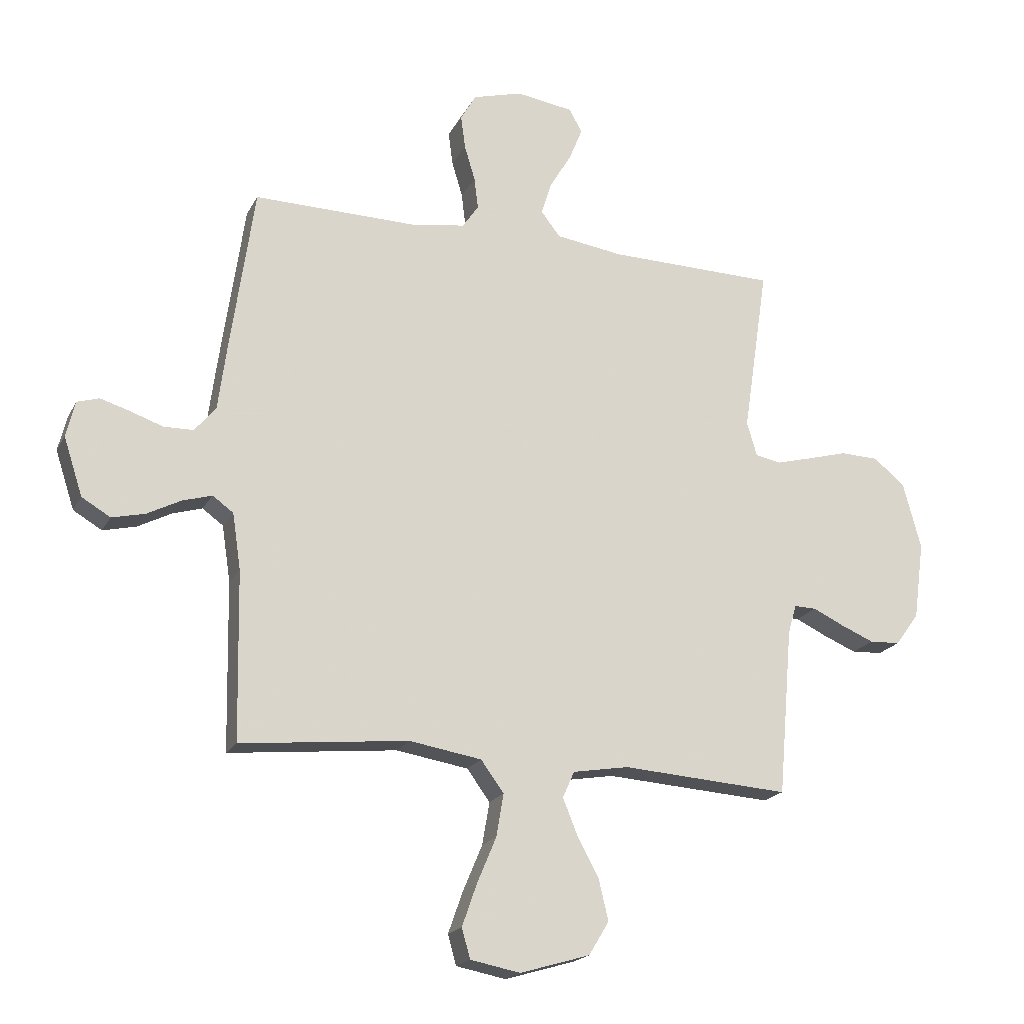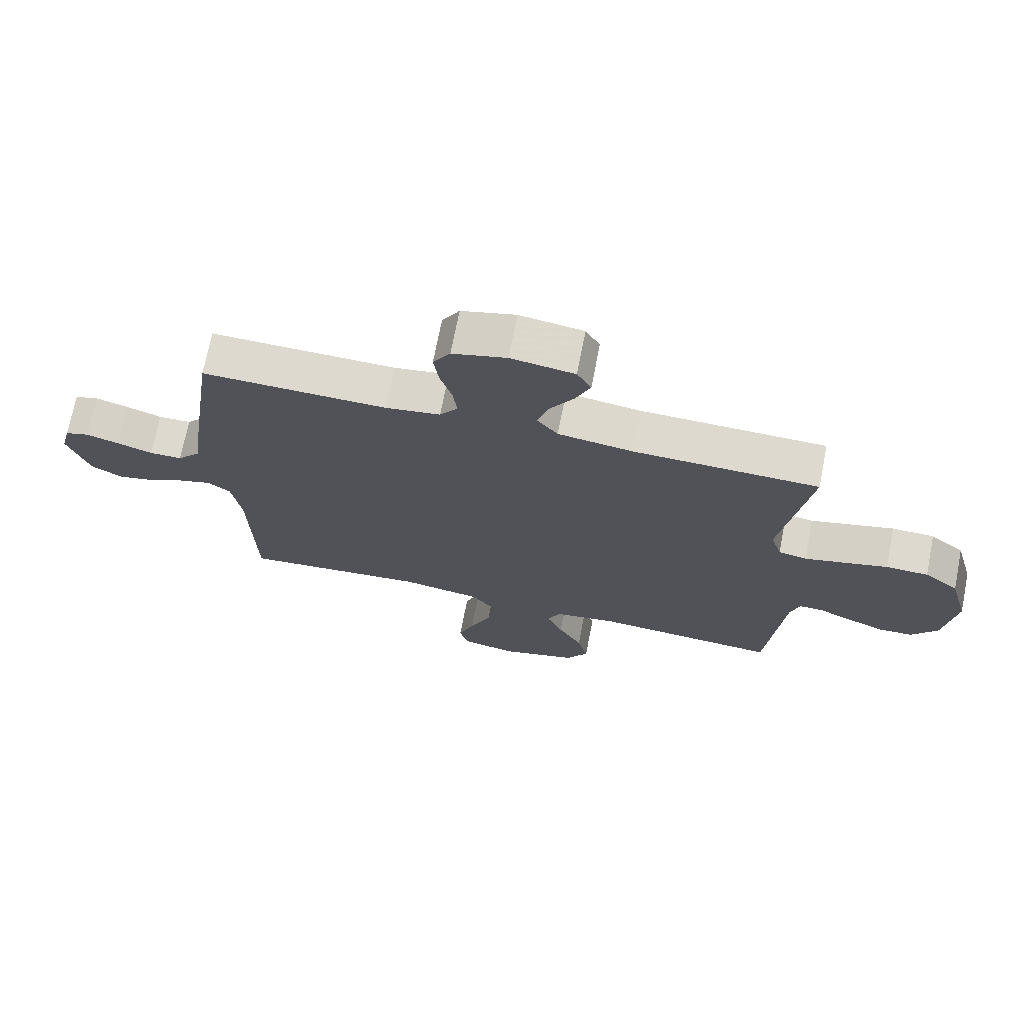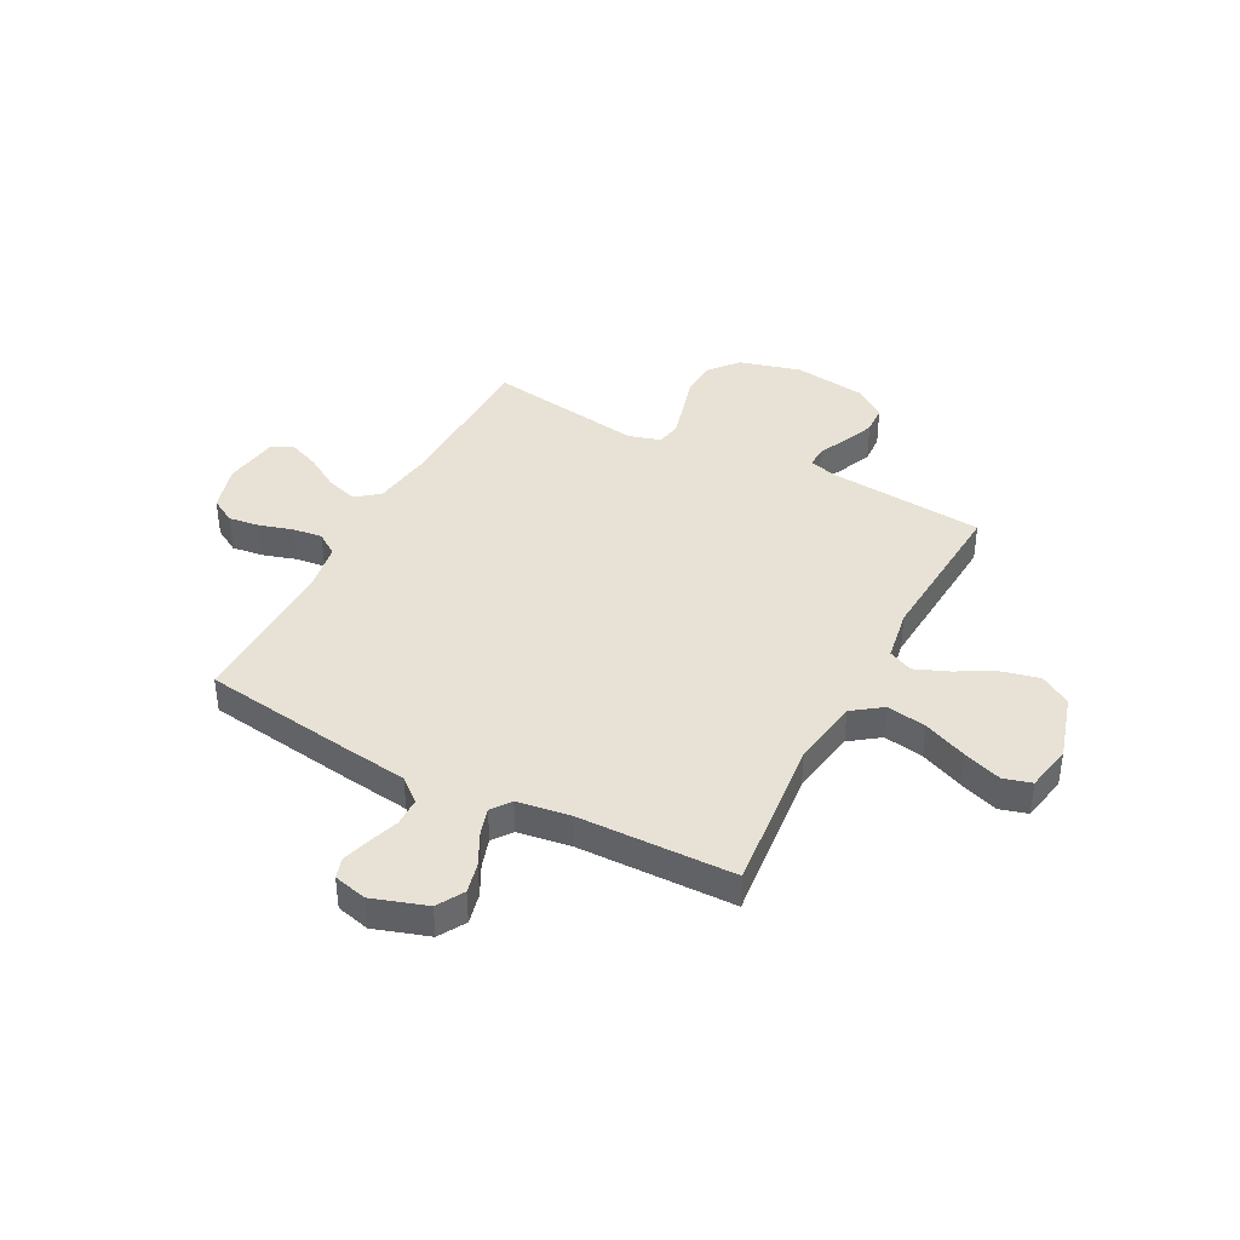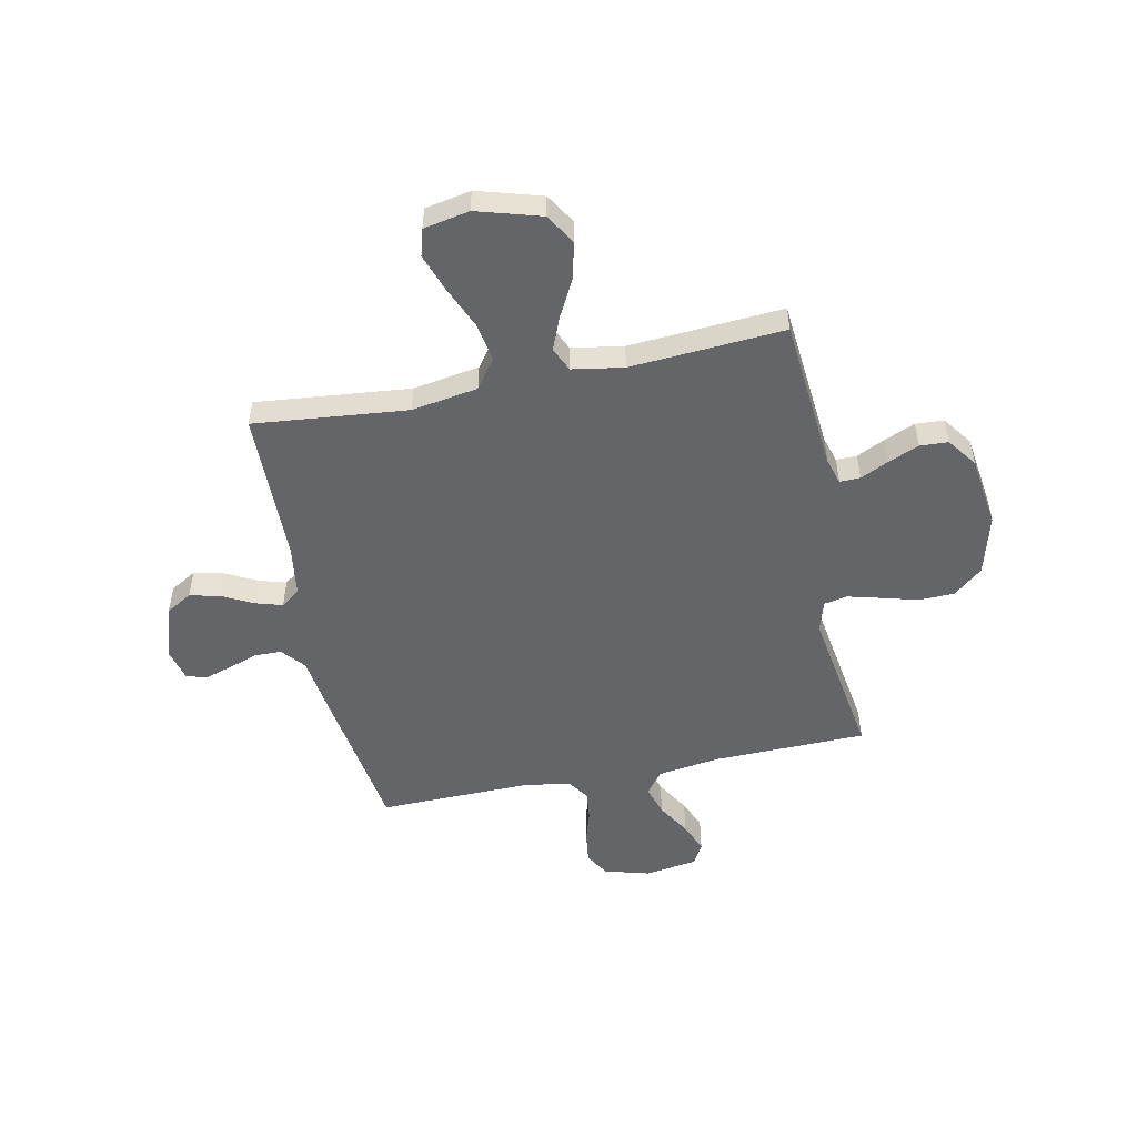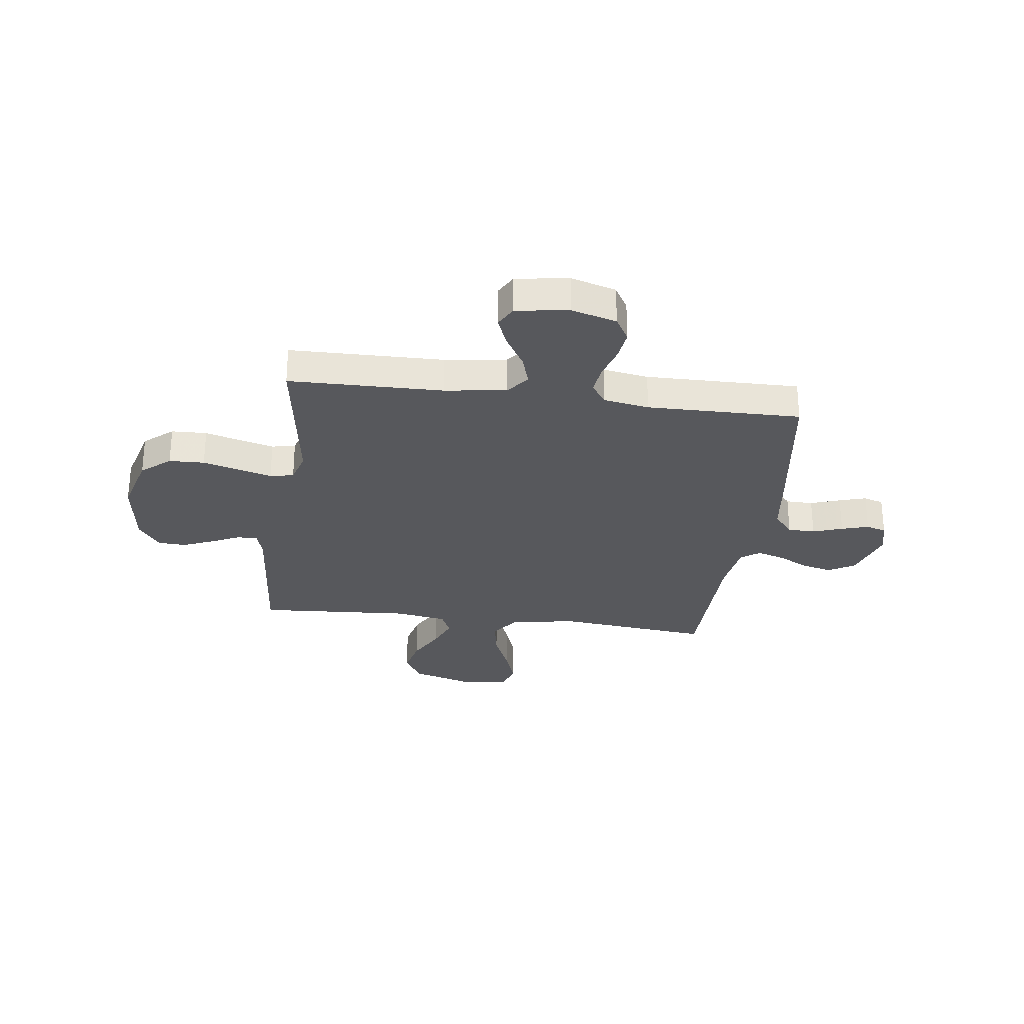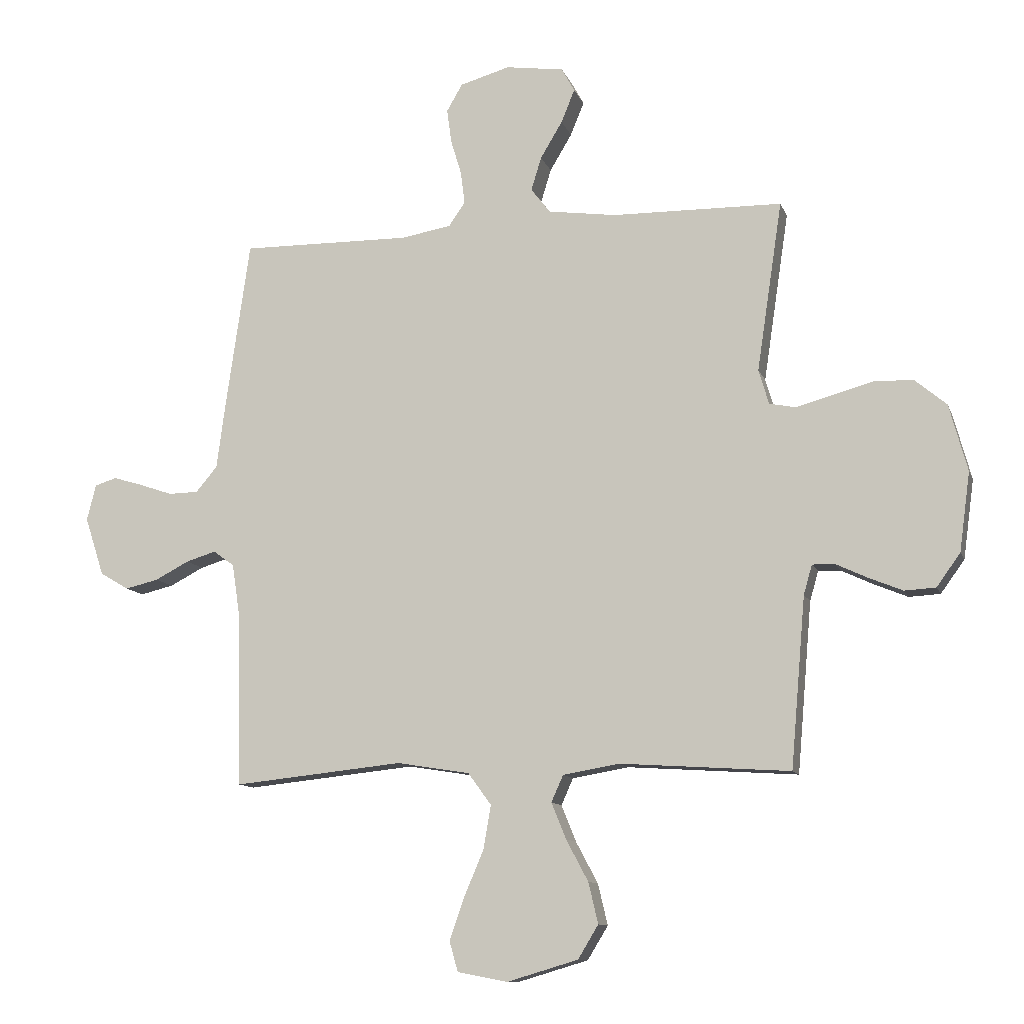
<metadata>
{"format":"obj","ext":"obj","renderer":"f3d","projection":"perspective","resolution":1024,"background":"white","views":[{"elev":-19.5,"azim":159.3,"up":"+Z"},{"elev":71.7,"azim":-168.9,"up":"+Z"},{"elev":40.2,"azim":117.7,"up":"+Y"},{"elev":-51.4,"azim":-168.2,"up":"+Y"},{"elev":-28.7,"azim":-7.5,"up":"+Y"},{"elev":-11.0,"azim":-164.4,"up":"+Z"}]}
</metadata>
<code>
v 0.5 0.07 0.5
v 0.543 0.07 0.2
v 0.558 0.07 0.086
v 0.596 0.07 0.041
v 0.649 0.07 0.04
v 0.707 0.07 0.06
v 0.76 0.07 0.076
v 0.799 0.07 0.064
v 0.815 0.07 0
v 0.781 0.07 -0.104
v 0.73 0.07 -0.134
v 0.671 0.07 -0.12
v 0.611 0.07 -0.089
v 0.558 0.07 -0.073
v 0.521 0.07 -0.1
v 0.506 0.07 -0.2
v 0.5 0.07 -0.5
v 0.2 0.07 -0.469
v 0.071 0.07 -0.49
v 0.03 0.07 -0.546
v 0.043 0.07 -0.622
v 0.078 0.07 -0.705
v 0.104 0.07 -0.779
v 0.089 0.07 -0.832
v 0 0.07 -0.849
v -0.125 0.07 -0.812
v -0.161 0.07 -0.753
v -0.144 0.07 -0.681
v -0.105 0.07 -0.608
v -0.079 0.07 -0.544
v -0.1 0.07 -0.497
v -0.2 0.07 -0.48
v -0.5 0.07 -0.5
v -0.526 0.07 -0.2
v -0.541 0.07 -0.148
v -0.581 0.07 -0.149
v -0.636 0.07 -0.175
v -0.696 0.07 -0.2
v -0.751 0.07 -0.197
v -0.793 0.07 -0.139
v -0.812 0.07 0
v -0.78 0.07 0.118
v -0.724 0.07 0.165
v -0.655 0.07 0.167
v -0.583 0.07 0.147
v -0.519 0.07 0.13
v -0.473 0.07 0.139
v -0.455 0.07 0.2
v -0.5 0.07 0.5
v -0.2 0.07 0.505
v -0.079 0.07 0.522
v -0.045 0.07 0.566
v -0.063 0.07 0.625
v -0.102 0.07 0.69
v -0.126 0.07 0.749
v -0.103 0.07 0.791
v 0 0.07 0.806
v 0.088 0.07 0.781
v 0.116 0.07 0.733
v 0.108 0.07 0.673
v 0.089 0.07 0.61
v 0.082 0.07 0.553
v 0.111 0.07 0.511
v 0.2 0.07 0.496
v 0.5 0 0.5
v 0.543 0 0.2
v 0.558 0 0.086
v 0.596 0 0.041
v 0.649 0 0.04
v 0.707 0 0.06
v 0.76 0 0.076
v 0.799 0 0.064
v 0.815 0 0
v 0.781 0 -0.104
v 0.73 0 -0.134
v 0.671 0 -0.12
v 0.611 0 -0.089
v 0.558 0 -0.073
v 0.521 0 -0.1
v 0.506 0 -0.2
v 0.5 0 -0.5
v 0.2 0 -0.469
v 0.071 0 -0.49
v 0.03 0 -0.546
v 0.043 0 -0.622
v 0.078 0 -0.705
v 0.104 0 -0.779
v 0.089 0 -0.832
v 0 0 -0.849
v -0.125 0 -0.812
v -0.161 0 -0.753
v -0.144 0 -0.681
v -0.105 0 -0.608
v -0.079 0 -0.544
v -0.1 0 -0.497
v -0.2 0 -0.48
v -0.5 0 -0.5
v -0.526 0 -0.2
v -0.541 0 -0.148
v -0.581 0 -0.149
v -0.636 0 -0.175
v -0.696 0 -0.2
v -0.751 0 -0.197
v -0.793 0 -0.139
v -0.812 0 0
v -0.78 0 0.118
v -0.724 0 0.165
v -0.655 0 0.167
v -0.583 0 0.147
v -0.519 0 0.13
v -0.473 0 0.139
v -0.455 0 0.2
v -0.5 0 0.5
v -0.2 0 0.505
v -0.079 0 0.522
v -0.045 0 0.566
v -0.063 0 0.625
v -0.102 0 0.69
v -0.126 0 0.749
v -0.103 0 0.791
v 0 0 0.806
v 0.088 0 0.781
v 0.116 0 0.733
v 0.108 0 0.673
v 0.089 0 0.61
v 0.082 0 0.553
v 0.111 0 0.511
v 0.2 0 0.496
f 59 60 61
f 58 59 61
f 57 58 61
f 56 57 61
f 55 56 61
f 54 55 61
f 53 54 61
f 52 53 61 62
f 51 52 62 63
f 48 49 50
f 51 63 64
f 50 51 64
f 48 50 64
f 47 48 64
f 43 44 45
f 42 43 45
f 41 42 45
f 40 41 45
f 39 40 45
f 38 39 45
f 37 38 45
f 36 37 45
f 35 36 45 46
f 34 35 46 47
f 1 2 3
f 64 1 3
f 47 64 3
f 34 47 3
f 33 34 3
f 32 33 3
f 27 28 29
f 26 27 29
f 25 26 29
f 24 25 29
f 23 24 29
f 22 23 29
f 21 22 29
f 20 21 29 30
f 19 20 30 31
f 16 17 18
f 19 31 32
f 18 19 32
f 16 18 32
f 15 16 32
f 11 12 13
f 10 11 13
f 9 10 13
f 8 9 13
f 7 8 13
f 6 7 13
f 5 6 13
f 4 5 13 14
f 14 15 32
f 4 14 32
f 3 4 32
f 125 124 123
f 125 123 122
f 125 122 121
f 125 121 120
f 125 120 119
f 125 119 118
f 125 118 117
f 126 125 117 116
f 127 126 116 115
f 114 113 112
f 128 127 115
f 128 115 114
f 128 114 112
f 128 112 111
f 109 108 107
f 109 107 106
f 109 106 105
f 109 105 104
f 109 104 103
f 109 103 102
f 109 102 101
f 109 101 100
f 110 109 100 99
f 111 110 99 98
f 67 66 65
f 67 65 128
f 67 128 111
f 67 111 98
f 67 98 97
f 67 97 96
f 93 92 91
f 93 91 90
f 93 90 89
f 93 89 88
f 93 88 87
f 93 87 86
f 93 86 85
f 94 93 85 84
f 95 94 84 83
f 82 81 80
f 96 95 83
f 96 83 82
f 96 82 80
f 96 80 79
f 77 76 75
f 77 75 74
f 77 74 73
f 77 73 72
f 77 72 71
f 77 71 70
f 77 70 69
f 78 77 69 68
f 96 79 78
f 96 78 68
f 96 68 67
f 1 65 66 2
f 2 66 67 3
f 3 67 68 4
f 4 68 69 5
f 5 69 70 6
f 6 70 71 7
f 7 71 72 8
f 8 72 73 9
f 9 73 74 10
f 10 74 75 11
f 11 75 76 12
f 12 76 77 13
f 13 77 78 14
f 14 78 79 15
f 15 79 80 16
f 16 80 81 17
f 17 81 82 18
f 18 82 83 19
f 19 83 84 20
f 20 84 85 21
f 21 85 86 22
f 22 86 87 23
f 23 87 88 24
f 24 88 89 25
f 25 89 90 26
f 26 90 91 27
f 27 91 92 28
f 28 92 93 29
f 29 93 94 30
f 30 94 95 31
f 31 95 96 32
f 32 96 97 33
f 33 97 98 34
f 34 98 99 35
f 35 99 100 36
f 36 100 101 37
f 37 101 102 38
f 38 102 103 39
f 39 103 104 40
f 40 104 105 41
f 41 105 106 42
f 42 106 107 43
f 43 107 108 44
f 44 108 109 45
f 45 109 110 46
f 46 110 111 47
f 47 111 112 48
f 48 112 113 49
f 49 113 114 50
f 50 114 115 51
f 51 115 116 52
f 52 116 117 53
f 53 117 118 54
f 54 118 119 55
f 55 119 120 56
f 56 120 121 57
f 57 121 122 58
f 58 122 123 59
f 59 123 124 60
f 60 124 125 61
f 61 125 126 62
f 62 126 127 63
f 63 127 128 64
f 64 128 65 1

</code>
